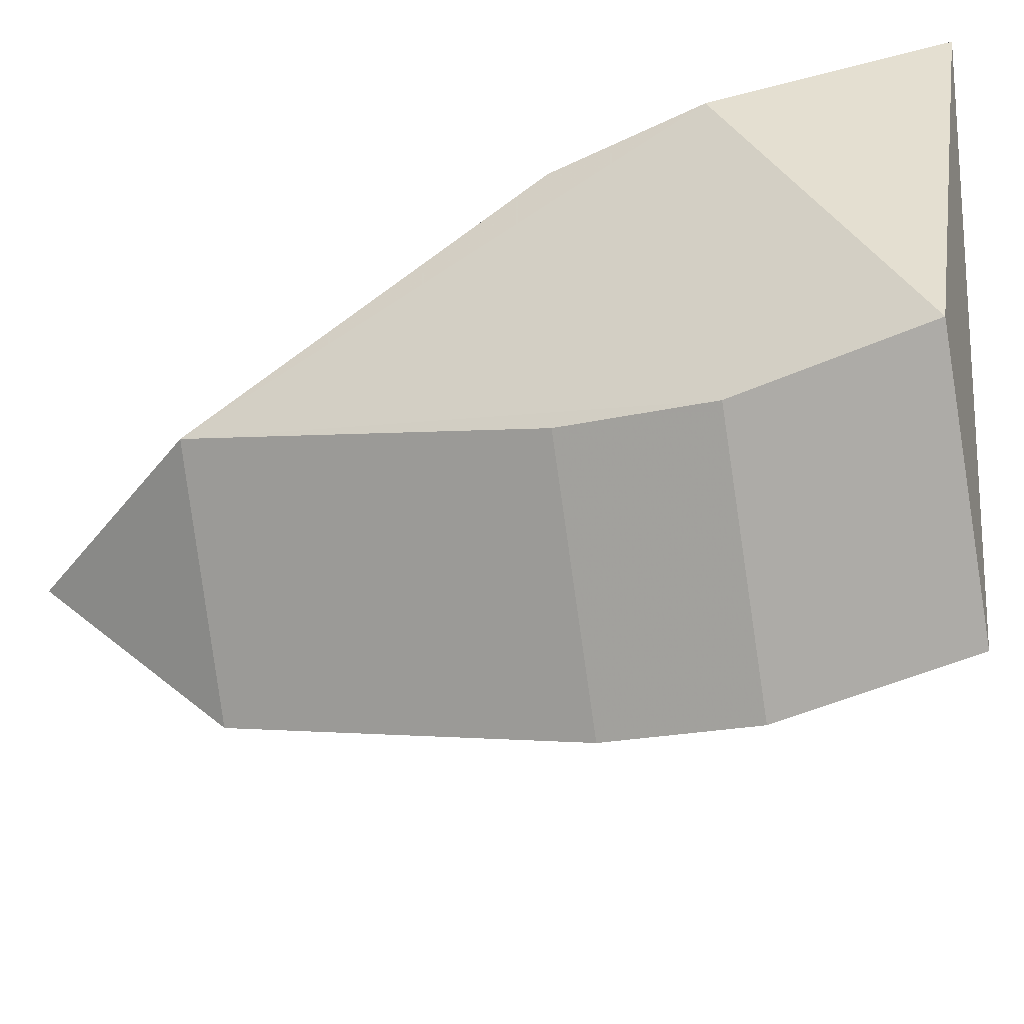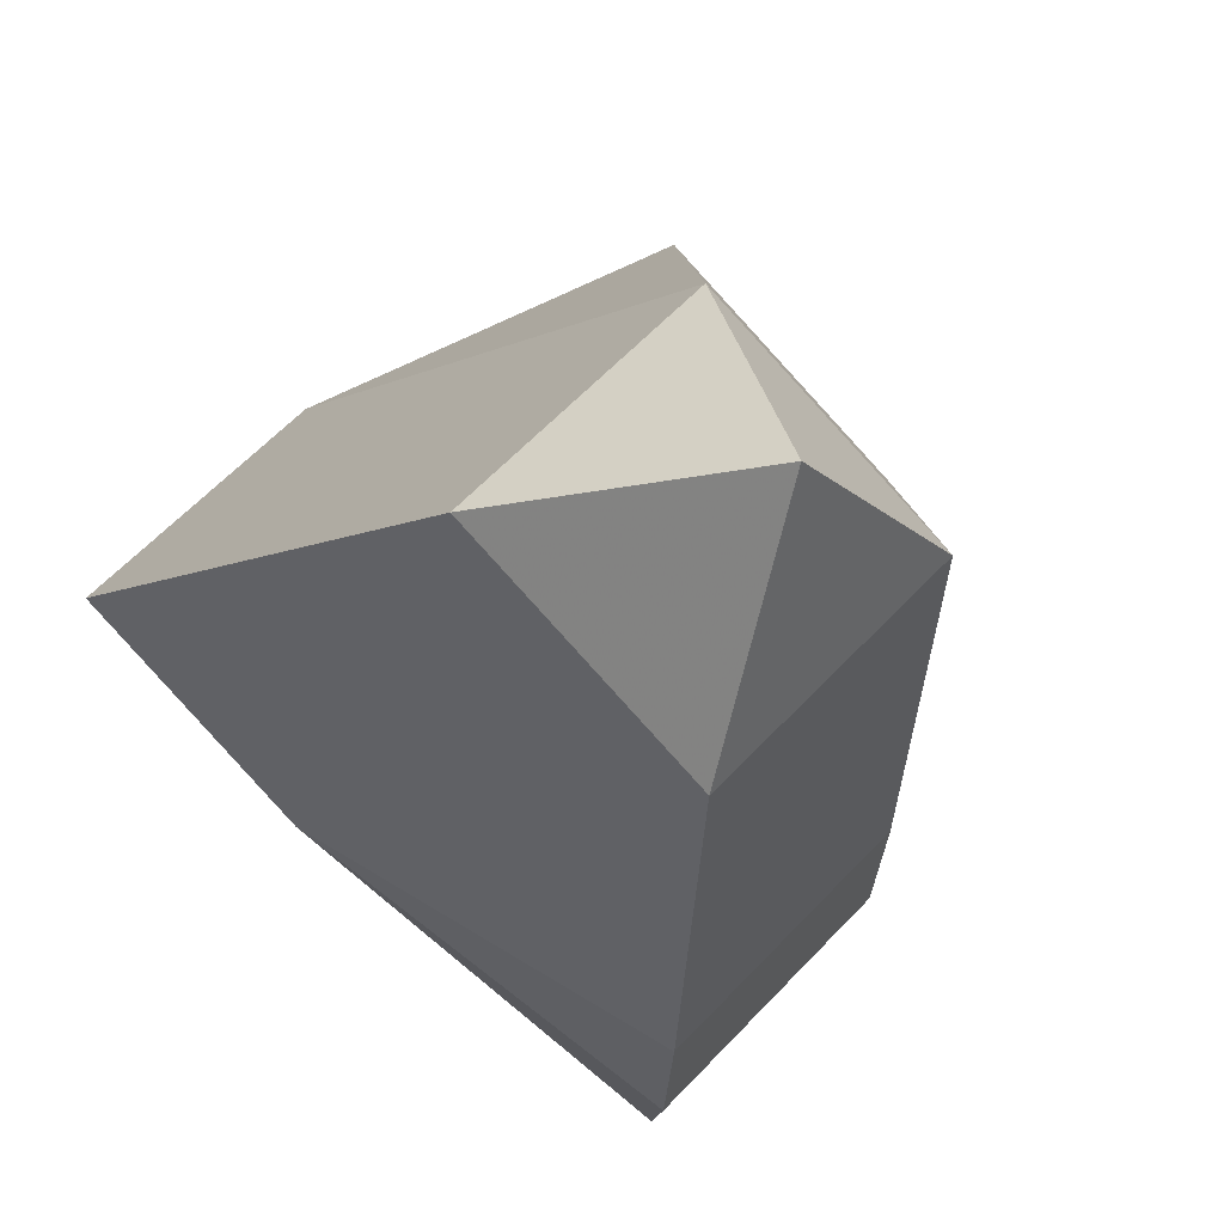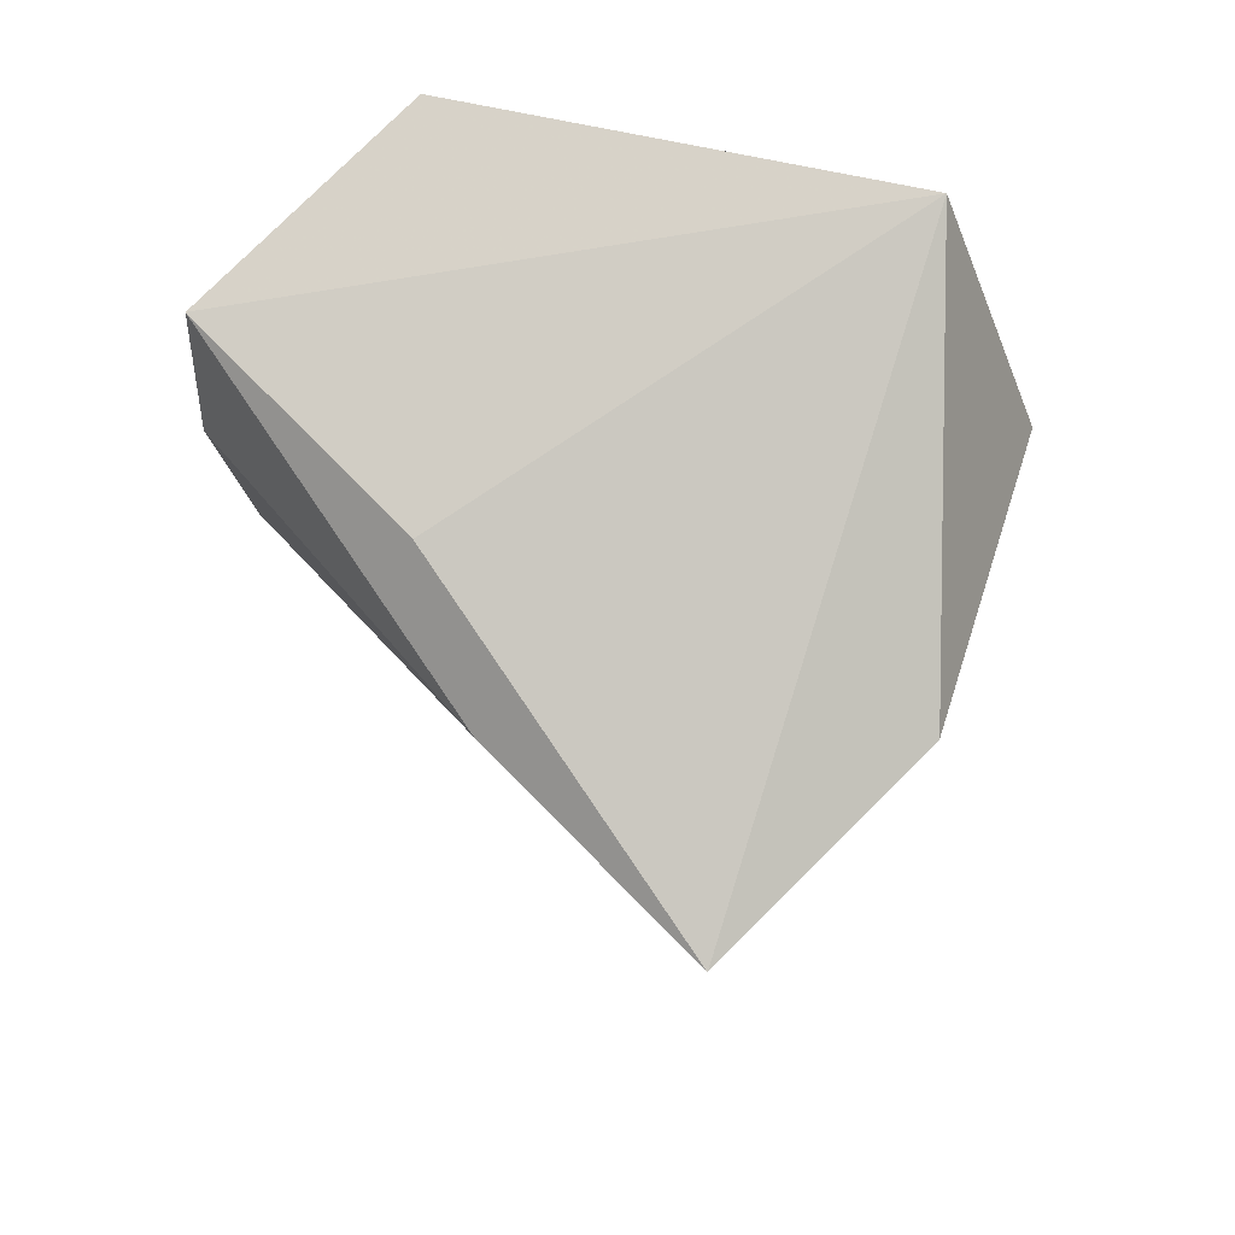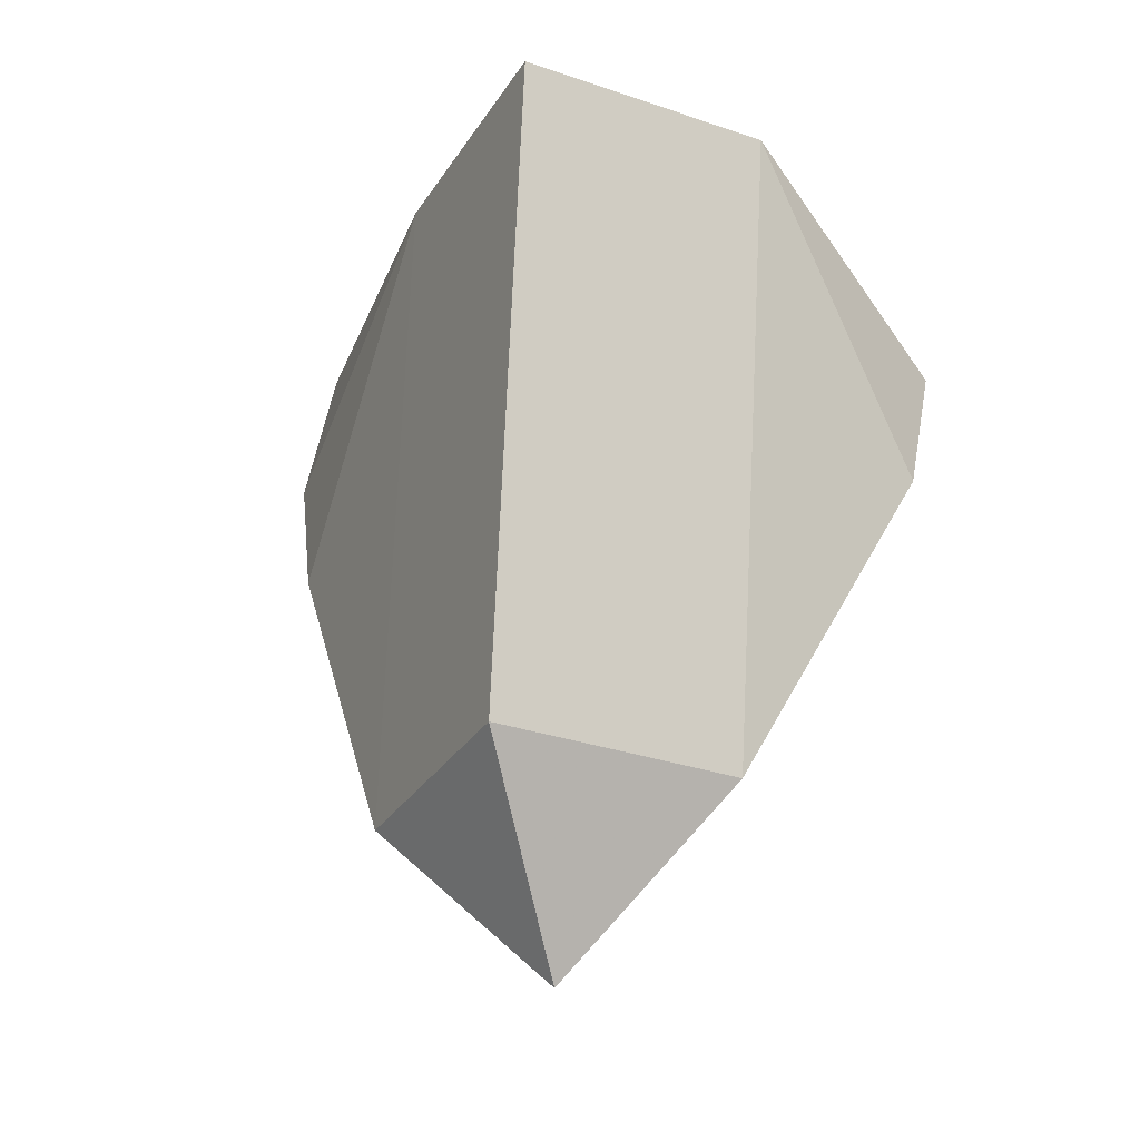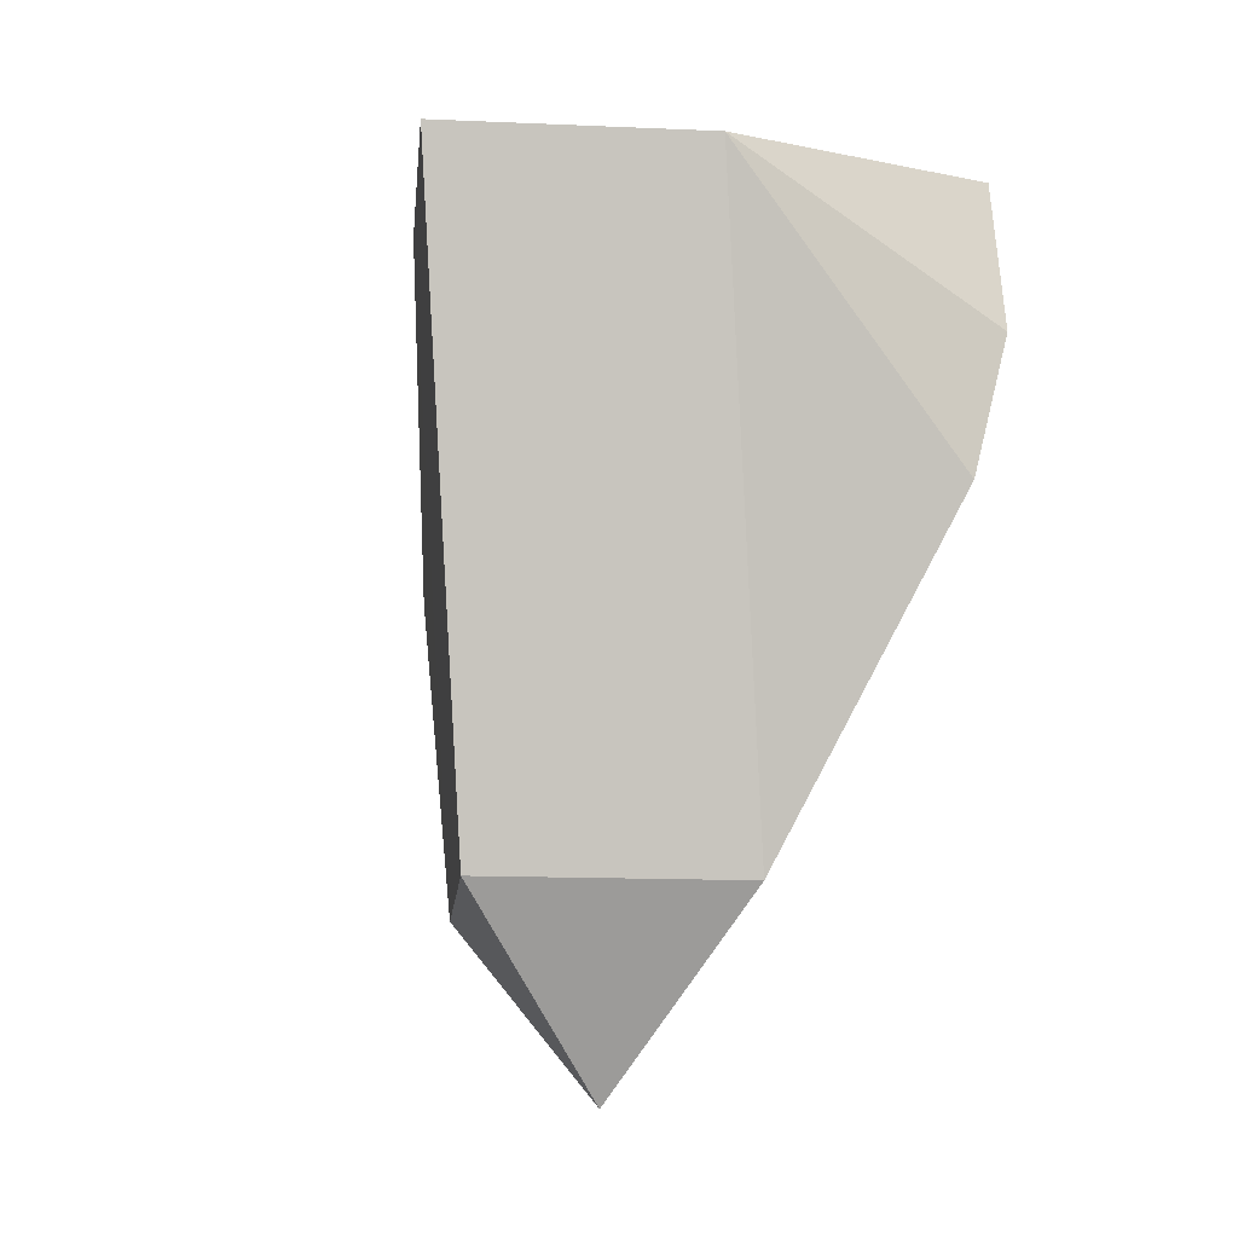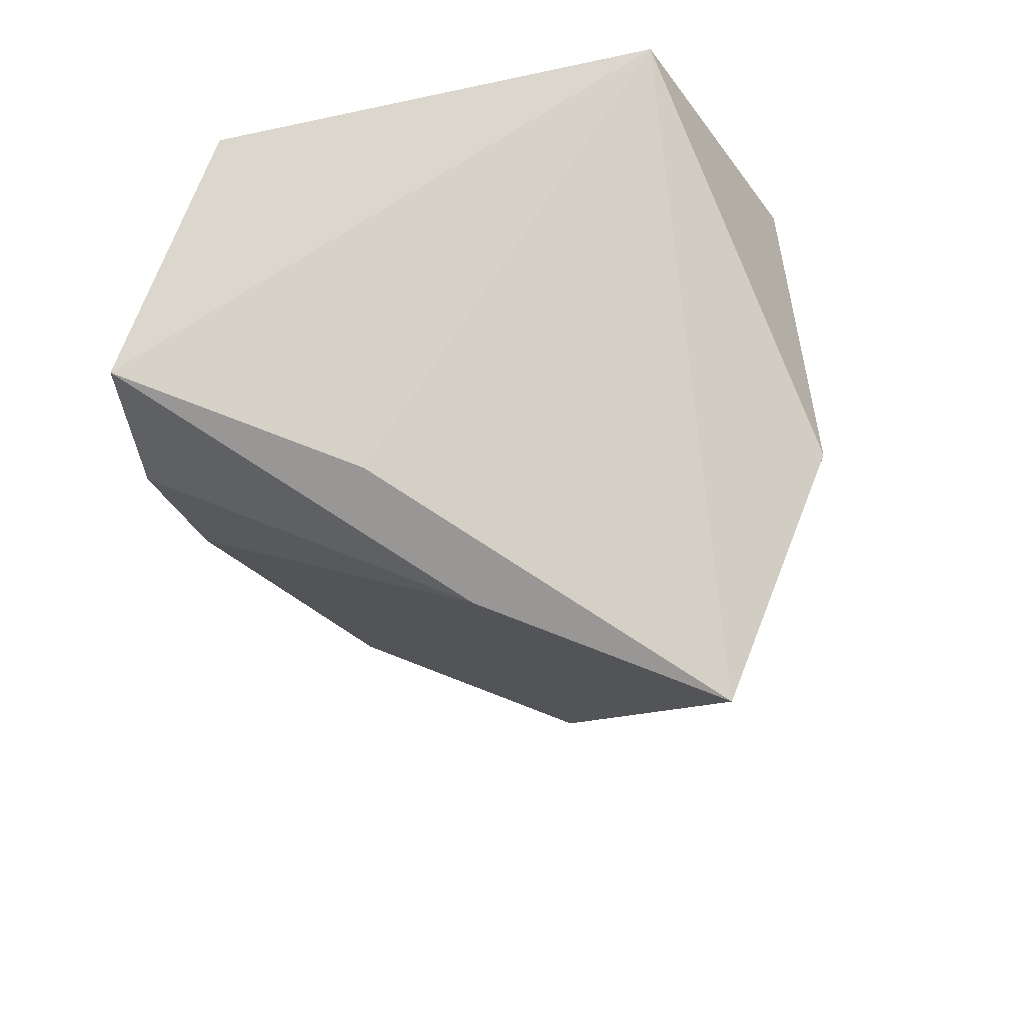
<metadata>
{"format":"obj","ext":"obj","renderer":"f3d","projection":"perspective","resolution":1024,"background":"white","views":[{"elev":-39.8,"azim":-78.4,"up":"+Y"},{"elev":-14.3,"azim":162.4,"up":"+Y"},{"elev":79.0,"azim":90.2,"up":"+Z"},{"elev":-30.3,"azim":108.4,"up":"+Z"},{"elev":-14.8,"azim":129.6,"up":"+Z"},{"elev":73.2,"azim":66.4,"up":"+Z"}]}
</metadata>
<code>
v -0.009635 0.00418 0.04815
v -0.002507 0.01131 0.04815
v -0.007959 -0.007814 0.04249
v -0.0008313 -0.01494 0.04249
v -0.004373 -0.002787 0.0289
v 0.009883 -0.002787 0.0289
v 0.002755 -0.009915 0.0289
v 0.002755 0.004341 0.0289
v 0.002755 -0.002787 0.02178
v -0.009467 -0.008974 0.04806
v -0.002339 -0.0161 0.04806
v -0.01138 -0.008588 0.05503
v 0.00288 -0.008588 0.05503
v -0.004248 -0.01572 0.05503
v 0.01575 0.0003652 0.05292
v 0.008624 -0.006763 0.05292
v 0.008624 0.007493 0.05292
v -0.008072 0.003595 0.04249
v -0.0009442 0.01072 0.04249
v -0.007641 0.0076 0.05652
f 14 20 12
f 17 20 15
f 2 20 17
f 15 20 13
f 20 14 13
f 6 7 9
f 9 8 6
f 1 20 2
f 12 20 1
f 19 17 8
f 2 17 19
f 5 8 9
f 9 7 5
f 5 1 18
f 12 1 5
f 5 10 12
f 3 10 5
f 16 4 7
f 11 4 16
f 16 14 11
f 11 14 10
f 10 14 12
f 8 17 6
f 6 17 15
f 11 10 4
f 4 10 3
f 18 1 19
f 19 1 2
f 18 19 5
f 5 19 8
f 5 4 3
f 7 4 5
f 16 6 15
f 7 6 16
f 15 13 16
f 16 13 14

</code>
